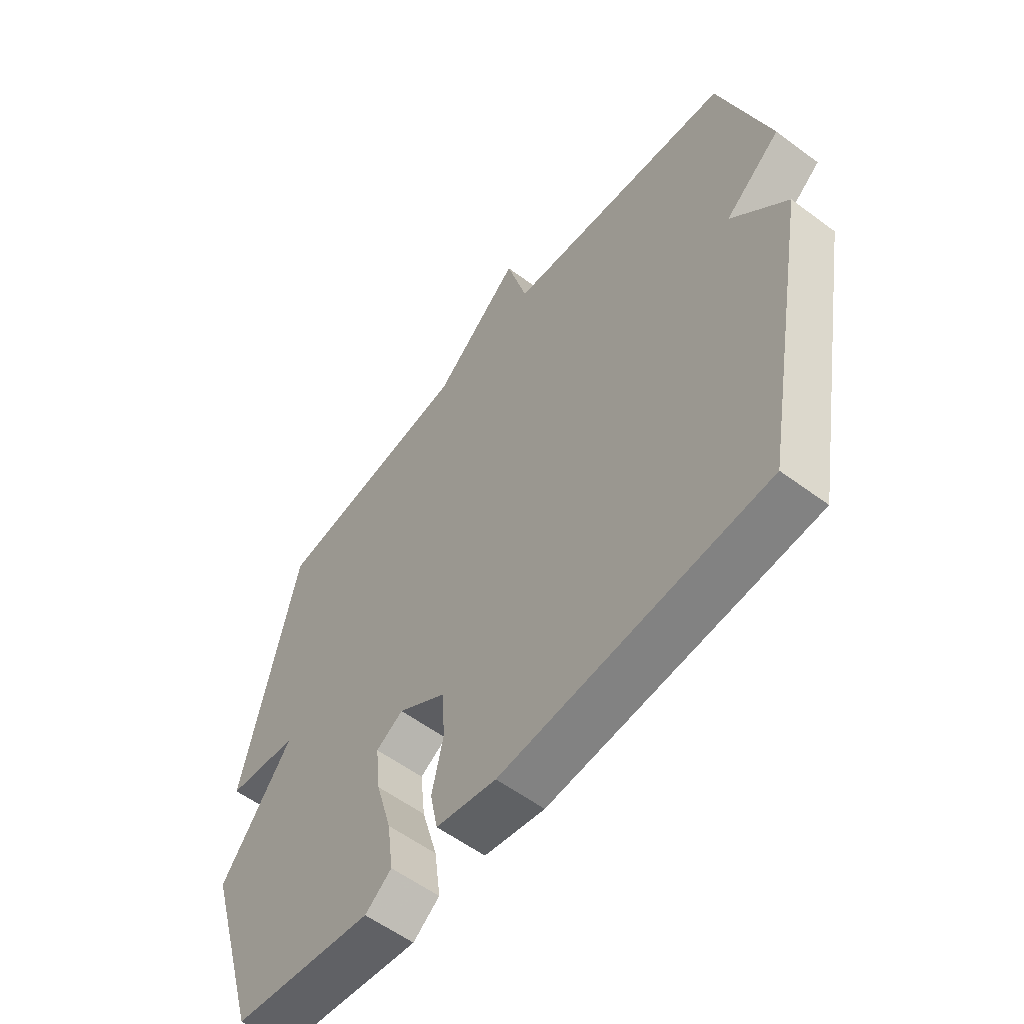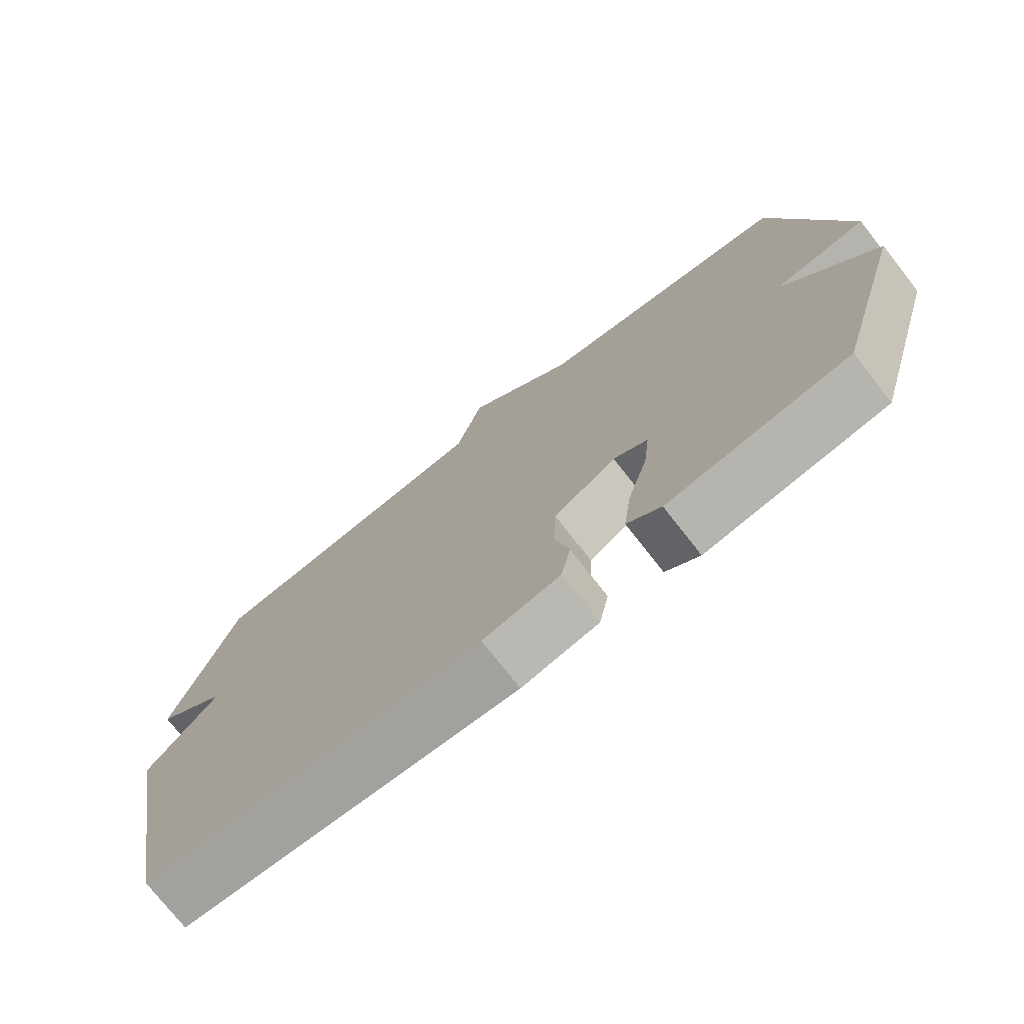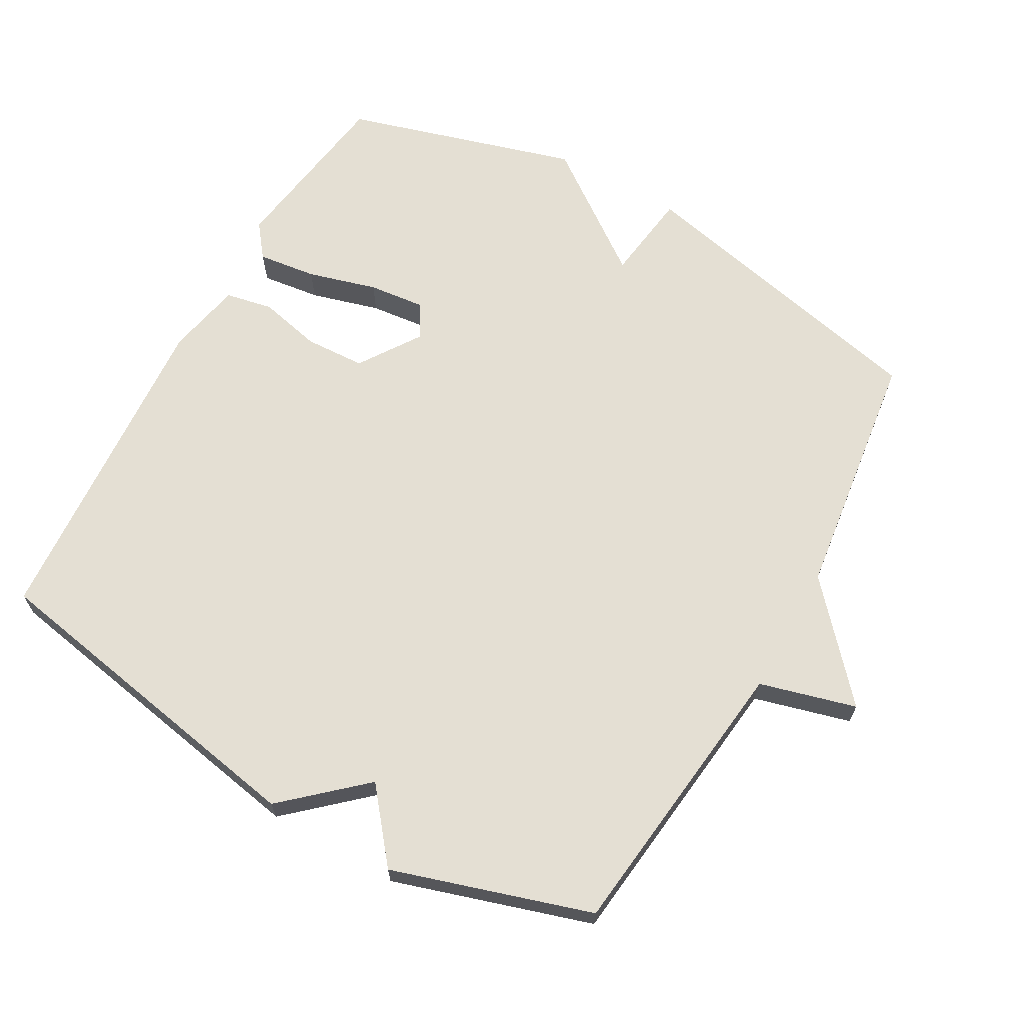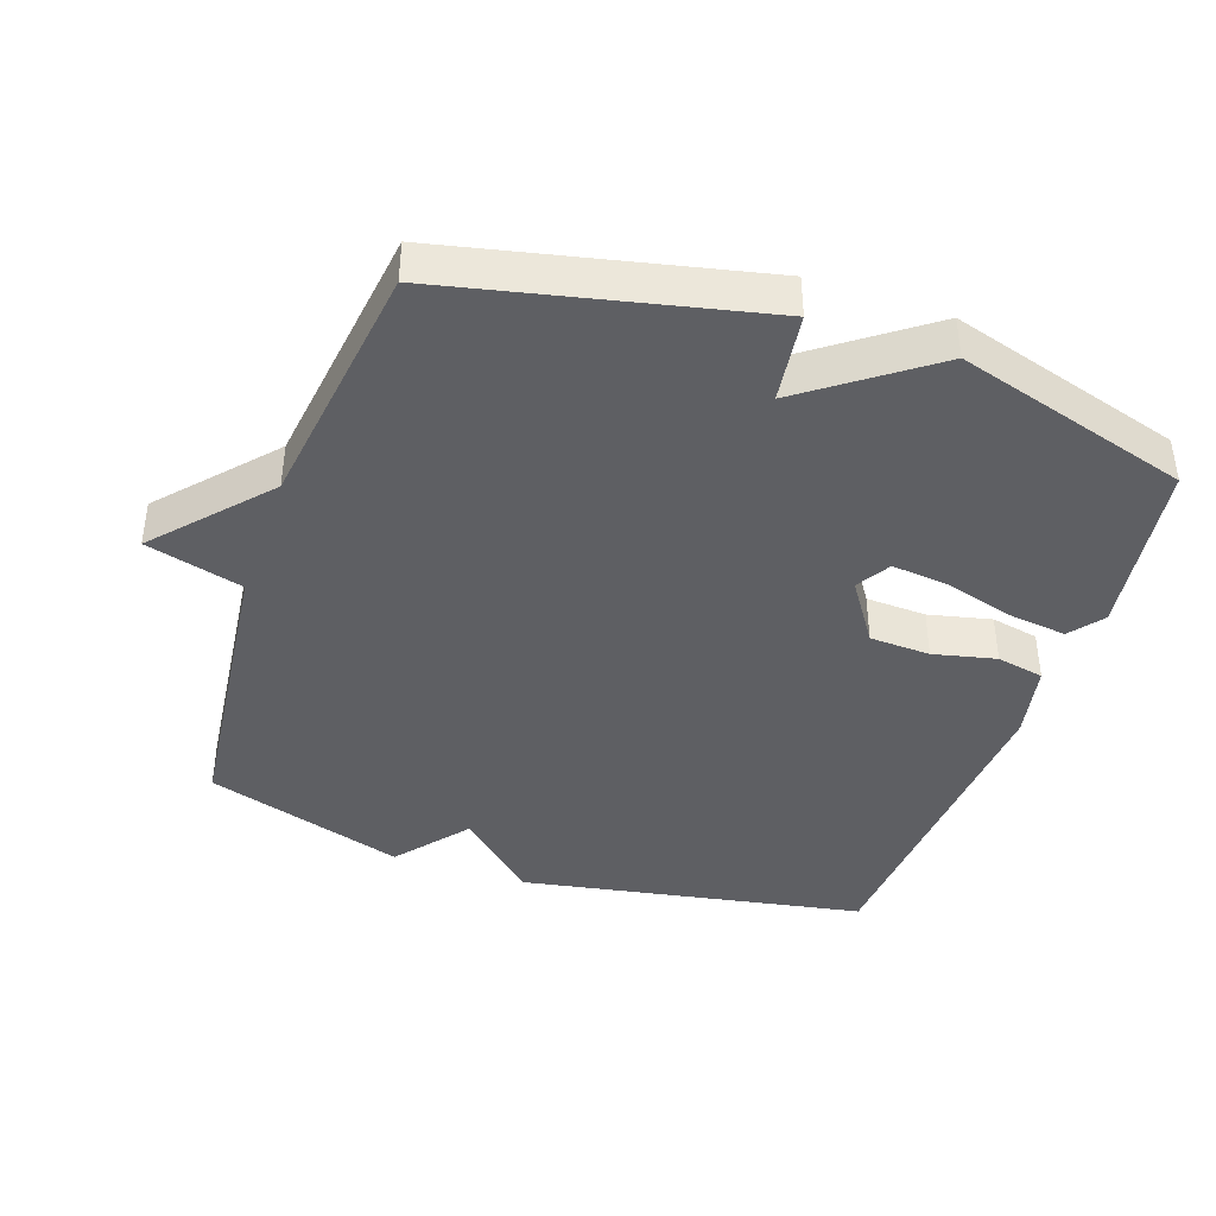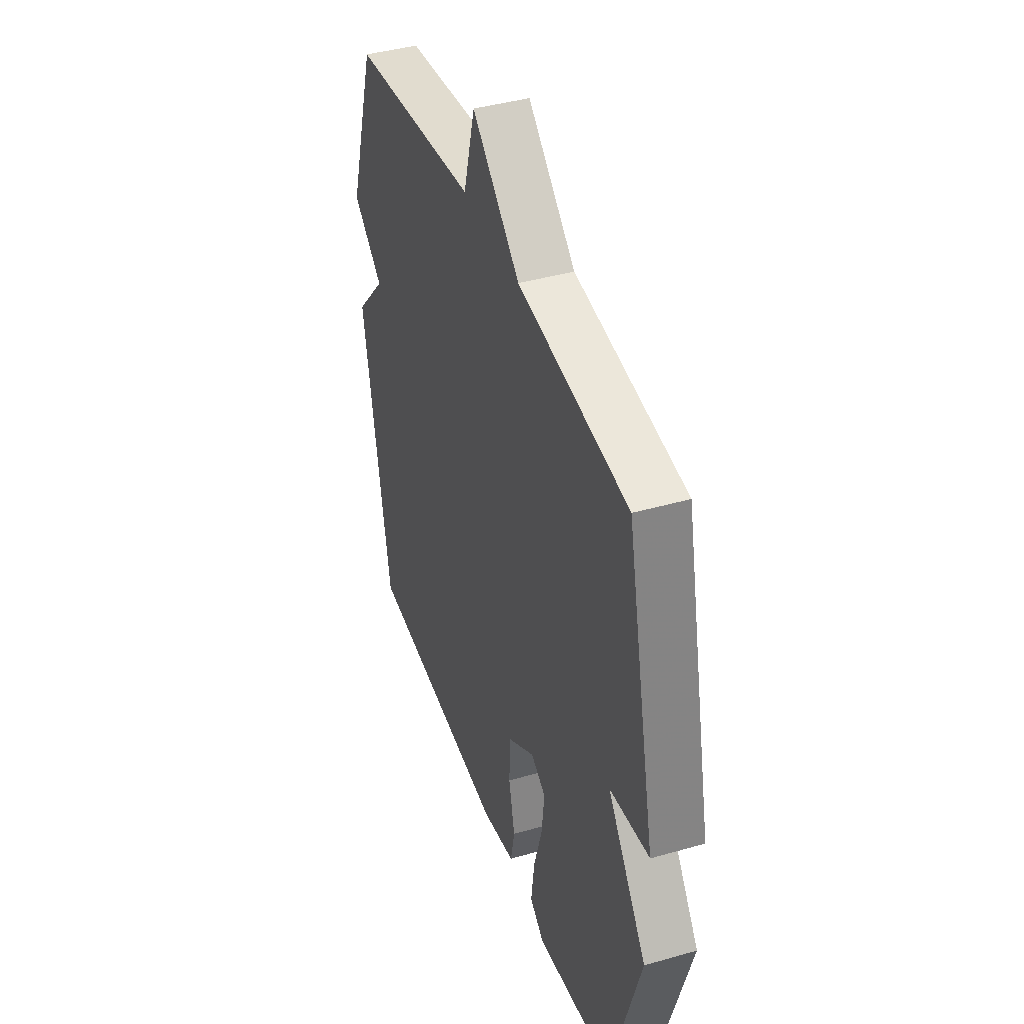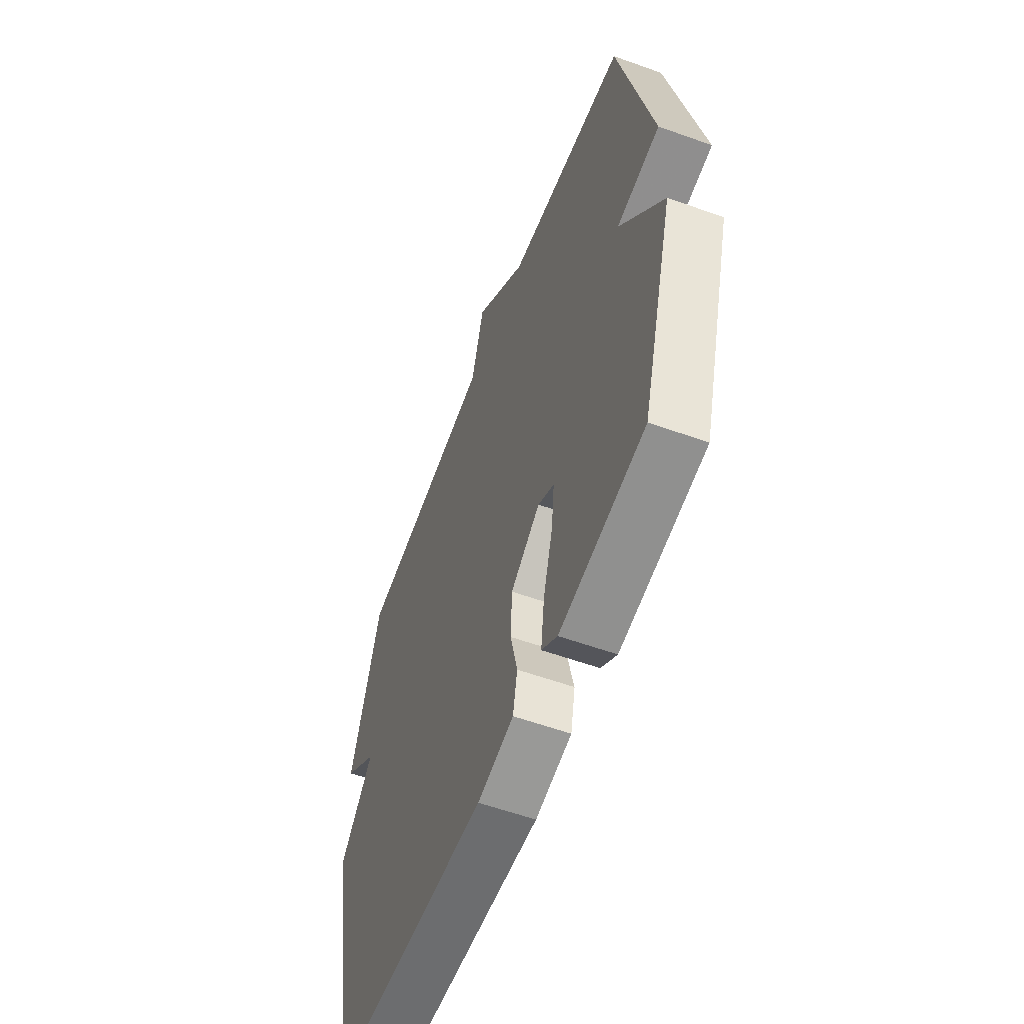
<metadata>
{"format":"obj","ext":"obj","renderer":"f3d","projection":"perspective","resolution":1024,"background":"white","views":[{"elev":-57.4,"azim":-127.7,"up":"+Z"},{"elev":-74.9,"azim":38.1,"up":"+Z"},{"elev":66.4,"azim":-60.6,"up":"+Y"},{"elev":-41.0,"azim":71.0,"up":"+Y"},{"elev":41.5,"azim":70.9,"up":"+Z"},{"elev":-57.6,"azim":69.5,"up":"+Z"}]}
</metadata>
<code>
v -0.5 0.07 -0.5
v -0.592 0.07 0.006
v -0.488 0.07 0.122
v -0.592 0.07 0.206
v -0.5 0.07 0.5
v -0.072 0.07 0.549
v -0.033 0.07 0.692
v 0.128 0.07 0.549
v 0.5 0.07 0.5
v 0.601 0.07 0.043
v 0.468 0.07 0.025
v 0.601 0.07 -0.157
v 0.5 0.07 -0.5
v 0.239 0.07 -0.538
v 0.19 0.07 -0.5
v 0.201 0.07 -0.413
v 0.23 0.07 -0.311
v 0.239 0.07 -0.228
v 0.189 0.07 -0.198
v 0.098 0.07 -0.259
v 0.094 0.07 -0.348
v 0.115 0.07 -0.44
v 0.101 0.07 -0.51
v -0.011 0.07 -0.533
v -0.5 0 -0.5
v -0.592 0 0.006
v -0.488 0 0.122
v -0.592 0 0.206
v -0.5 0 0.5
v -0.072 0 0.549
v -0.033 0 0.692
v 0.128 0 0.549
v 0.5 0 0.5
v 0.601 0 0.043
v 0.468 0 0.025
v 0.601 0 -0.157
v 0.5 0 -0.5
v 0.239 0 -0.538
v 0.19 0 -0.5
v 0.201 0 -0.413
v 0.23 0 -0.311
v 0.239 0 -0.228
v 0.189 0 -0.198
v 0.098 0 -0.259
v 0.094 0 -0.348
v 0.115 0 -0.44
v 0.101 0 -0.51
v -0.011 0 -0.533
f 1 2 3
f 24 1 3
f 23 24 3
f 22 23 3
f 21 22 3
f 4 5 6
f 3 4 6
f 21 3 6
f 20 21 6
f 6 7 8
f 20 6 8
f 19 20 8
f 18 19 8 9
f 17 18 9
f 15 16 17
f 14 15 17
f 13 14 17
f 12 13 17
f 11 12 17
f 11 17 9
f 9 10 11
f 27 26 25
f 27 25 48
f 27 48 47
f 27 47 46
f 27 46 45
f 30 29 28
f 30 28 27
f 30 27 45
f 30 45 44
f 32 31 30
f 32 30 44
f 32 44 43
f 33 32 43 42
f 33 42 41
f 41 40 39
f 41 39 38
f 41 38 37
f 41 37 36
f 41 36 35
f 33 41 35
f 35 34 33
f 1 25 26 2
f 2 26 27 3
f 3 27 28 4
f 4 28 29 5
f 5 29 30 6
f 6 30 31 7
f 7 31 32 8
f 8 32 33 9
f 9 33 34 10
f 10 34 35 11
f 11 35 36 12
f 12 36 37 13
f 13 37 38 14
f 14 38 39 15
f 15 39 40 16
f 16 40 41 17
f 17 41 42 18
f 18 42 43 19
f 19 43 44 20
f 20 44 45 21
f 21 45 46 22
f 22 46 47 23
f 23 47 48 24
f 24 48 25 1

</code>
